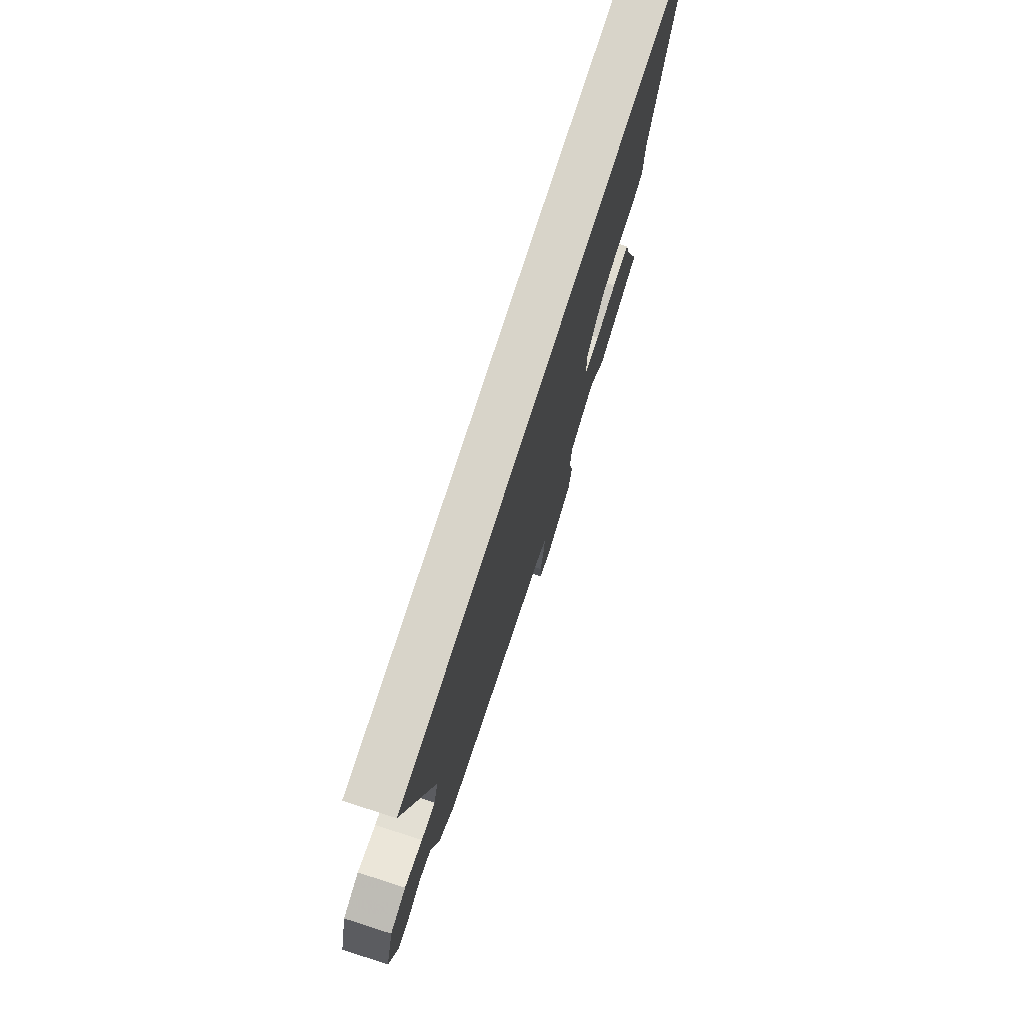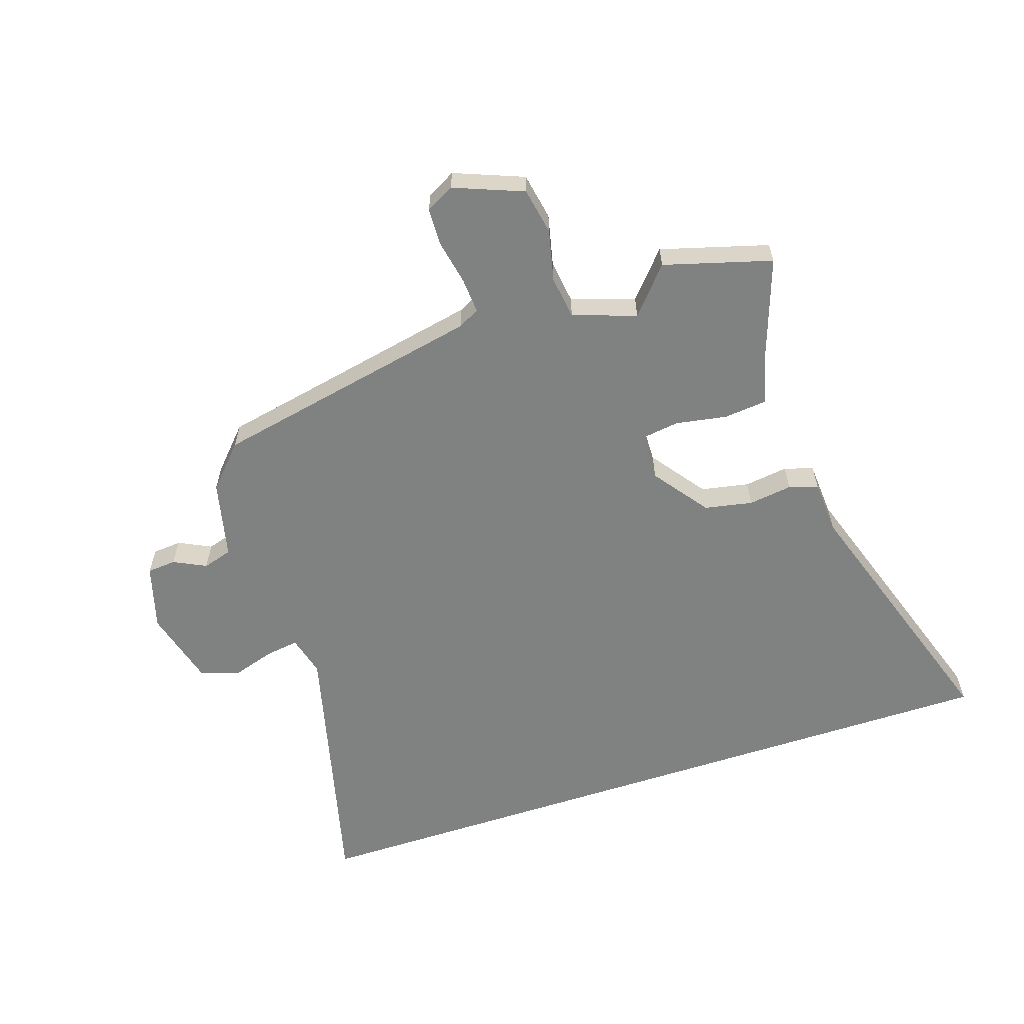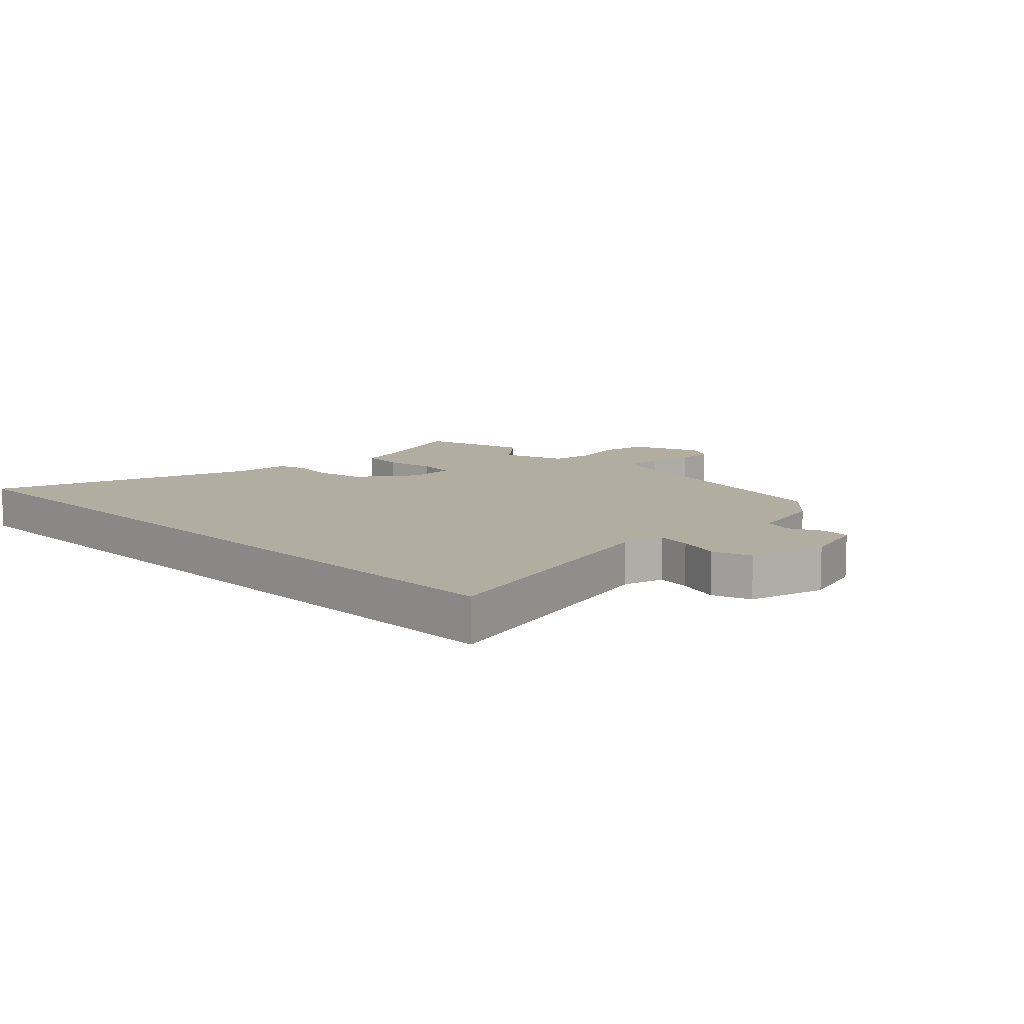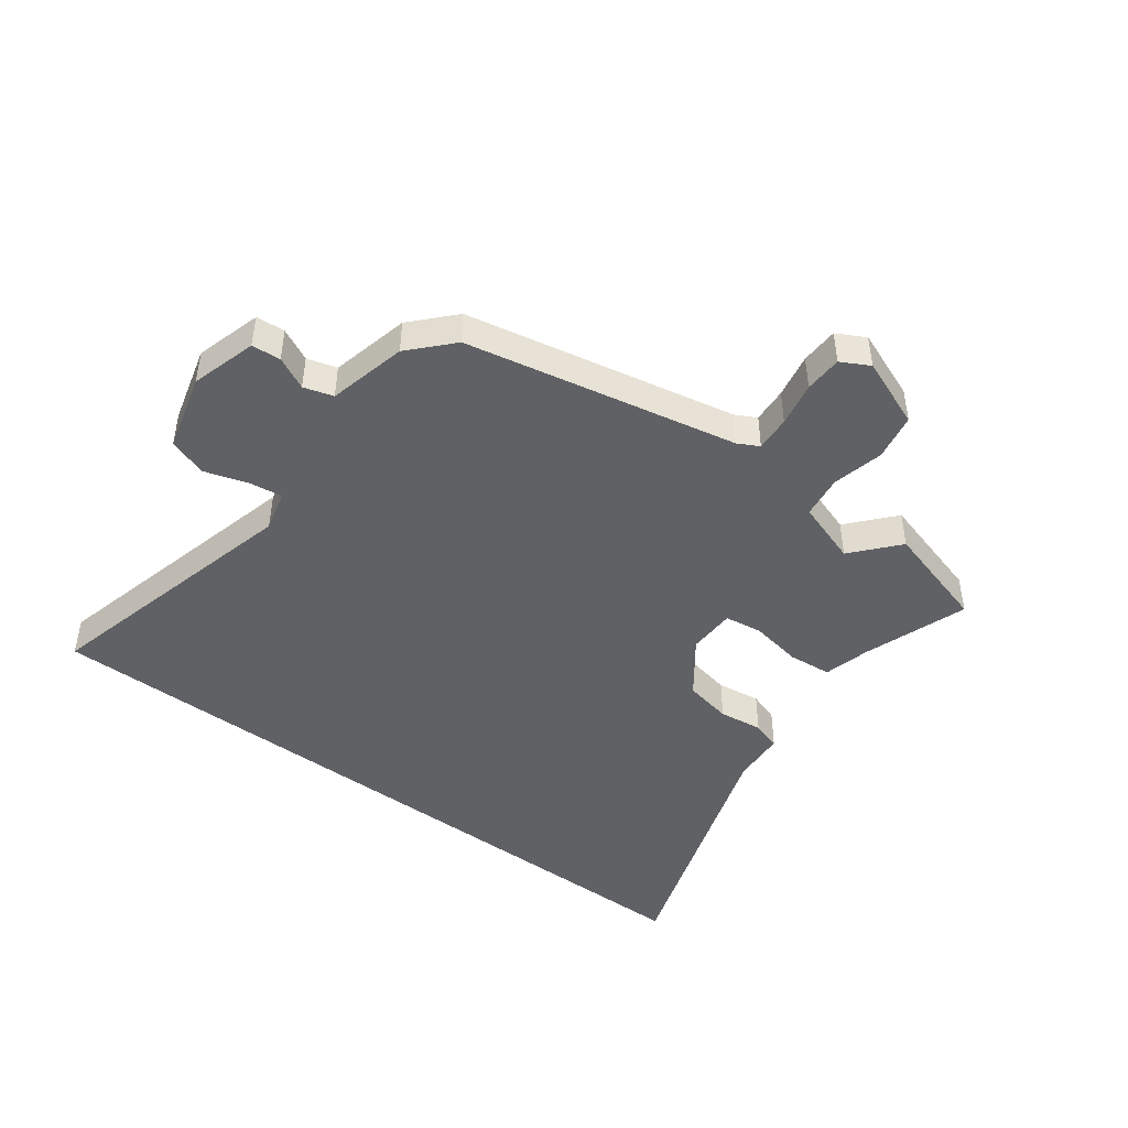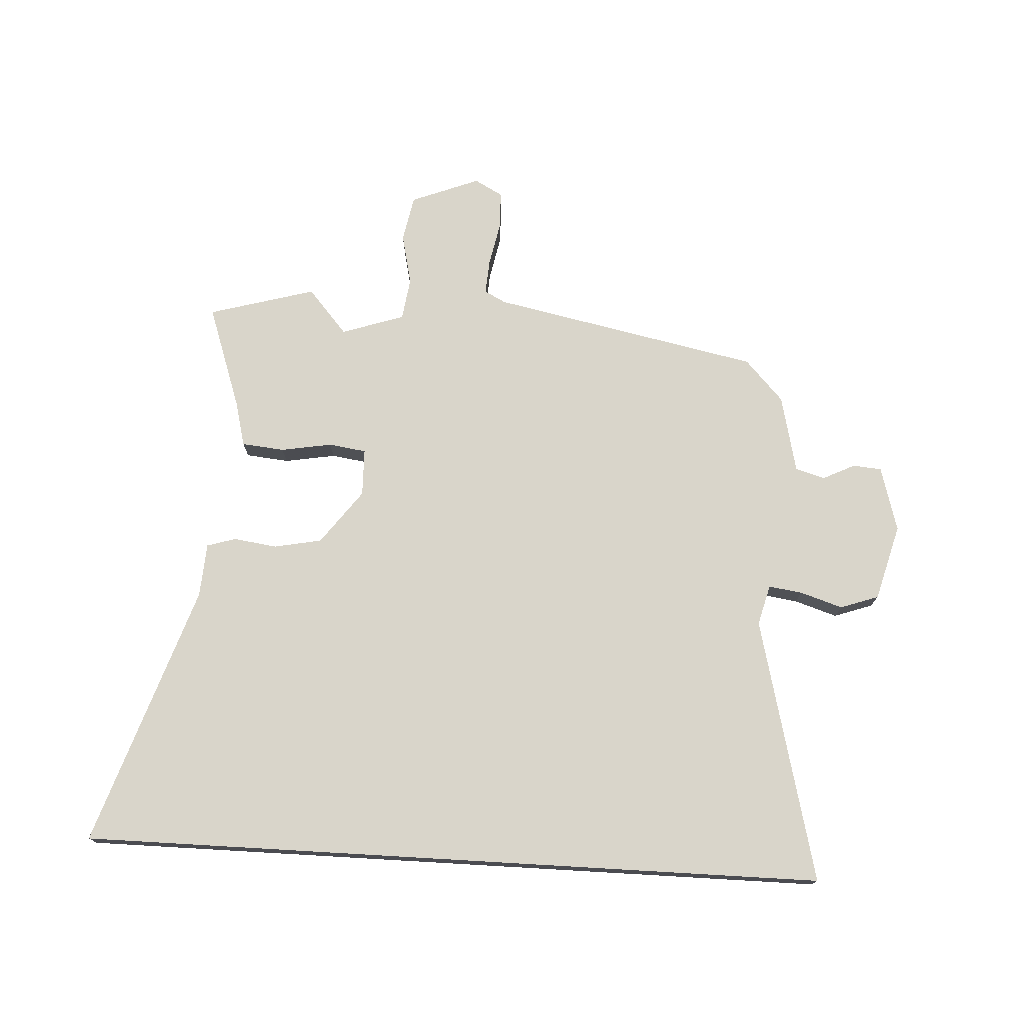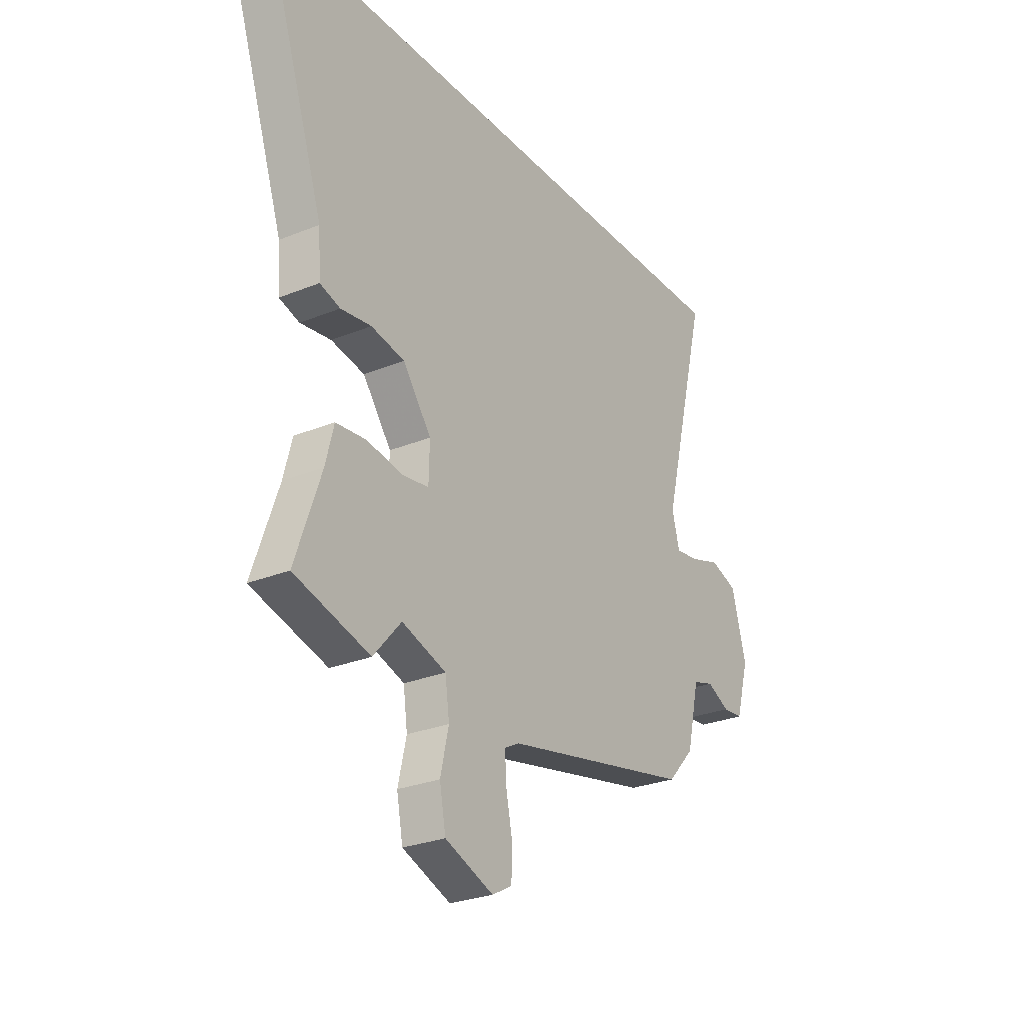
<metadata>
{"format":"obj","ext":"obj","renderer":"f3d","projection":"perspective","resolution":1024,"background":"white","views":[{"elev":75.3,"azim":107.7,"up":"+Z"},{"elev":-60.3,"azim":-161.7,"up":"+Y"},{"elev":10.4,"azim":45.4,"up":"+Y"},{"elev":-46.1,"azim":143.2,"up":"+Y"},{"elev":74.5,"azim":3.3,"up":"+Y"},{"elev":-27.2,"azim":-57.7,"up":"+Z"}]}
</metadata>
<code>
v -0.358 0.07 -0.541
v -0.54 0.07 -0.489
v -0.478 0.07 -0.312
v -0.458 0.07 -0.234
v -0.385 0.07 -0.227
v -0.298 0.07 -0.242
v -0.234 0.07 -0.233
v -0.232 0.07 -0.152
v -0.301 0.07 -0.059
v -0.382 0.07 -0.043
v -0.456 0.07 -0.053
v -0.505 0.07 -0.038
v -0.511 0.07 0.054
v -0.66 0.07 0.5
v 0.611 0.07 0.5
v 0.498 0.07 0.049
v 0.516 0.07 -0.02
v 0.573 0.07 -0.012
v 0.646 0.07 0.011
v 0.711 0.07 -0.012
v 0.746 0.07 -0.142
v 0.714 0.07 -0.253
v 0.665 0.07 -0.257
v 0.61 0.07 -0.23
v 0.56 0.07 -0.245
v 0.529 0.07 -0.378
v 0.464 0.07 -0.448
v 0.005 0.07 -0.541
v -0.031 0.07 -0.56
v -0.027 0.07 -0.62
v -0.012 0.07 -0.695
v -0.014 0.07 -0.759
v -0.062 0.07 -0.785
v -0.179 0.07 -0.739
v -0.194 0.07 -0.66
v -0.174 0.07 -0.573
v -0.184 0.07 -0.5
v -0.291 0.07 -0.464
v -0.358 0 -0.541
v -0.54 0 -0.489
v -0.478 0 -0.312
v -0.458 0 -0.234
v -0.385 0 -0.227
v -0.298 0 -0.242
v -0.234 0 -0.233
v -0.232 0 -0.152
v -0.301 0 -0.059
v -0.382 0 -0.043
v -0.456 0 -0.053
v -0.505 0 -0.038
v -0.511 0 0.054
v -0.66 0 0.5
v 0.611 0 0.5
v 0.498 0 0.049
v 0.516 0 -0.02
v 0.573 0 -0.012
v 0.646 0 0.011
v 0.711 0 -0.012
v 0.746 0 -0.142
v 0.714 0 -0.253
v 0.665 0 -0.257
v 0.61 0 -0.23
v 0.56 0 -0.245
v 0.529 0 -0.378
v 0.464 0 -0.448
v 0.005 0 -0.541
v -0.031 0 -0.56
v -0.027 0 -0.62
v -0.012 0 -0.695
v -0.014 0 -0.759
v -0.062 0 -0.785
v -0.179 0 -0.739
v -0.194 0 -0.66
v -0.174 0 -0.573
v -0.184 0 -0.5
v -0.291 0 -0.464
f 33 34 35 36
f 33 36 37
f 30 31 32 33
f 29 30 33 37
f 28 29 37
f 25 26 27 28
f 25 28 37 38
f 21 22 23 24
f 21 24 25 38
f 18 19 20 21
f 17 18 21 38
f 13 14 15 16
f 10 11 12 13
f 9 10 13 16
f 8 9 16 17
f 3 4 5 6
f 3 6 7
f 38 1 2 3
f 38 3 7
f 17 38 7
f 7 8 17
f 74 73 72 71
f 75 74 71
f 71 70 69 68
f 75 71 68 67
f 75 67 66
f 66 65 64 63
f 76 75 66 63
f 62 61 60 59
f 76 63 62 59
f 59 58 57 56
f 76 59 56 55
f 54 53 52 51
f 51 50 49 48
f 54 51 48 47
f 55 54 47 46
f 44 43 42 41
f 45 44 41
f 41 40 39 76
f 45 41 76
f 45 76 55
f 55 46 45
f 1 39 40 2
f 2 40 41 3
f 3 41 42 4
f 4 42 43 5
f 5 43 44 6
f 6 44 45 7
f 7 45 46 8
f 8 46 47 9
f 9 47 48 10
f 10 48 49 11
f 11 49 50 12
f 12 50 51 13
f 13 51 52 14
f 14 52 53 15
f 15 53 54 16
f 16 54 55 17
f 17 55 56 18
f 18 56 57 19
f 19 57 58 20
f 20 58 59 21
f 21 59 60 22
f 22 60 61 23
f 23 61 62 24
f 24 62 63 25
f 25 63 64 26
f 26 64 65 27
f 27 65 66 28
f 28 66 67 29
f 29 67 68 30
f 30 68 69 31
f 31 69 70 32
f 32 70 71 33
f 33 71 72 34
f 34 72 73 35
f 35 73 74 36
f 36 74 75 37
f 37 75 76 38
f 38 76 39 1

</code>
